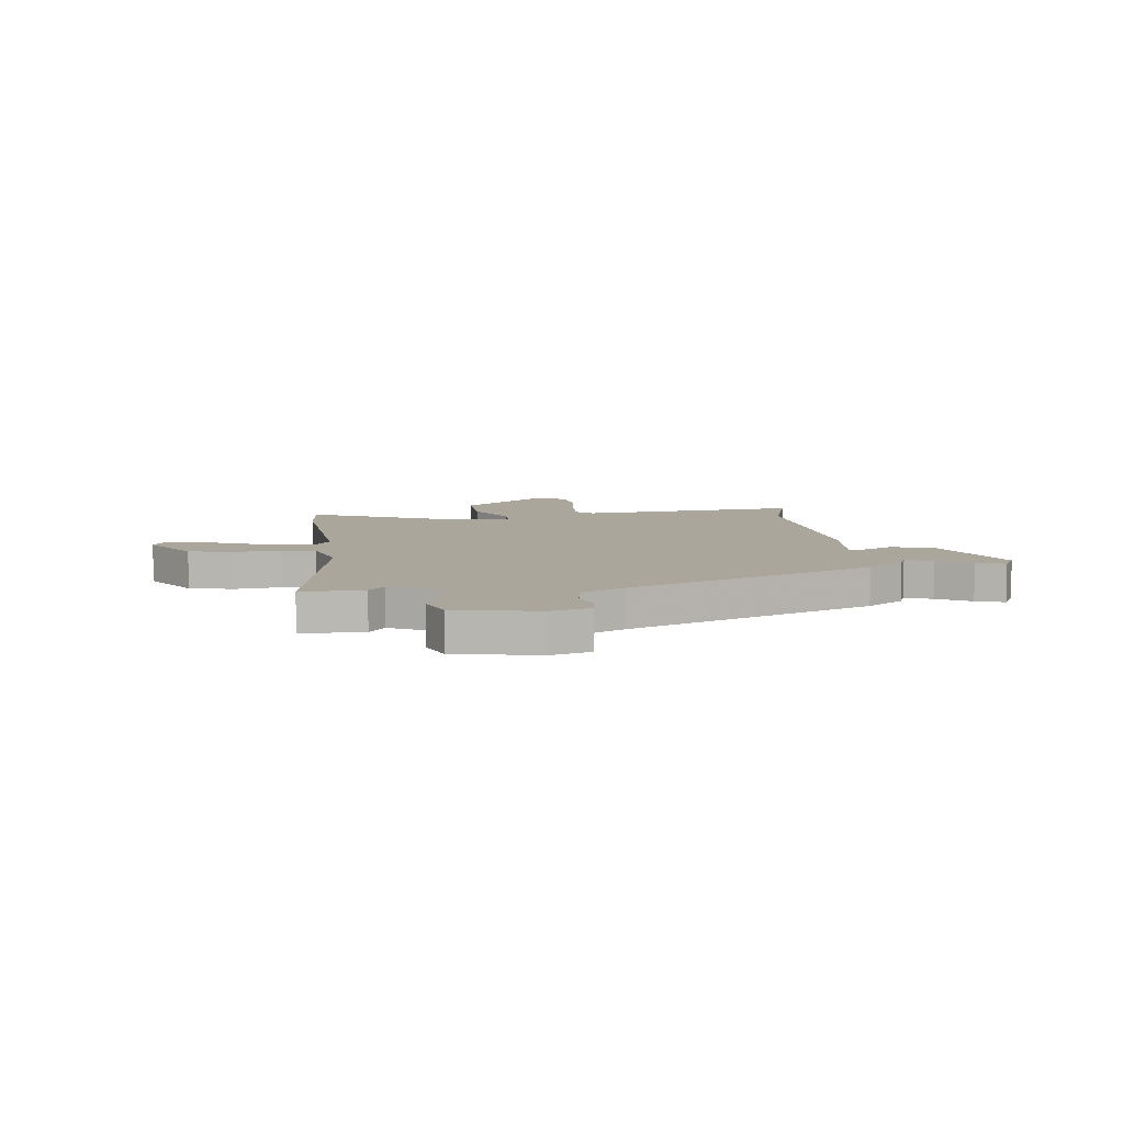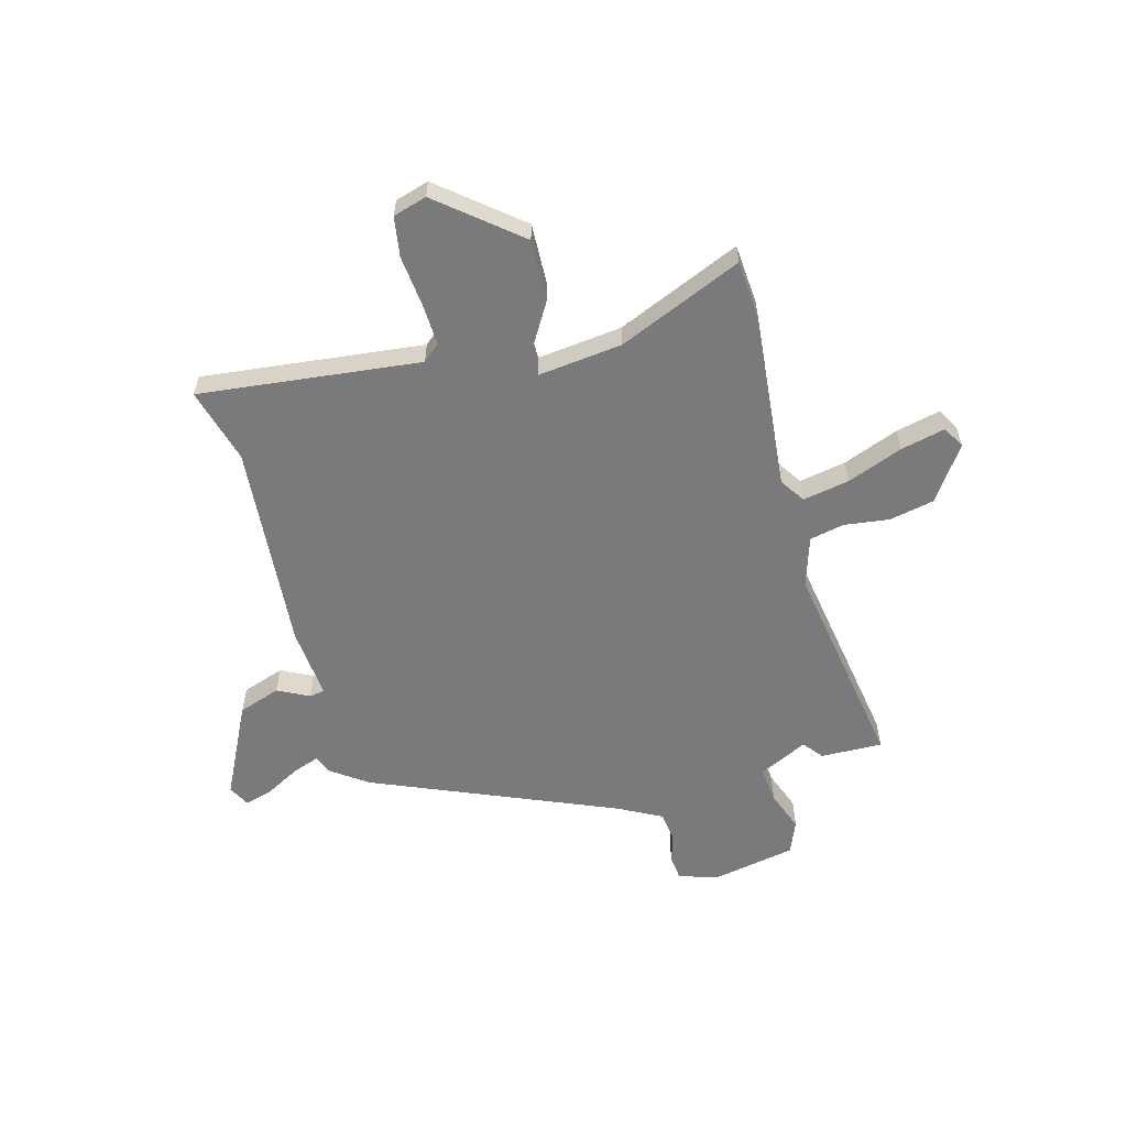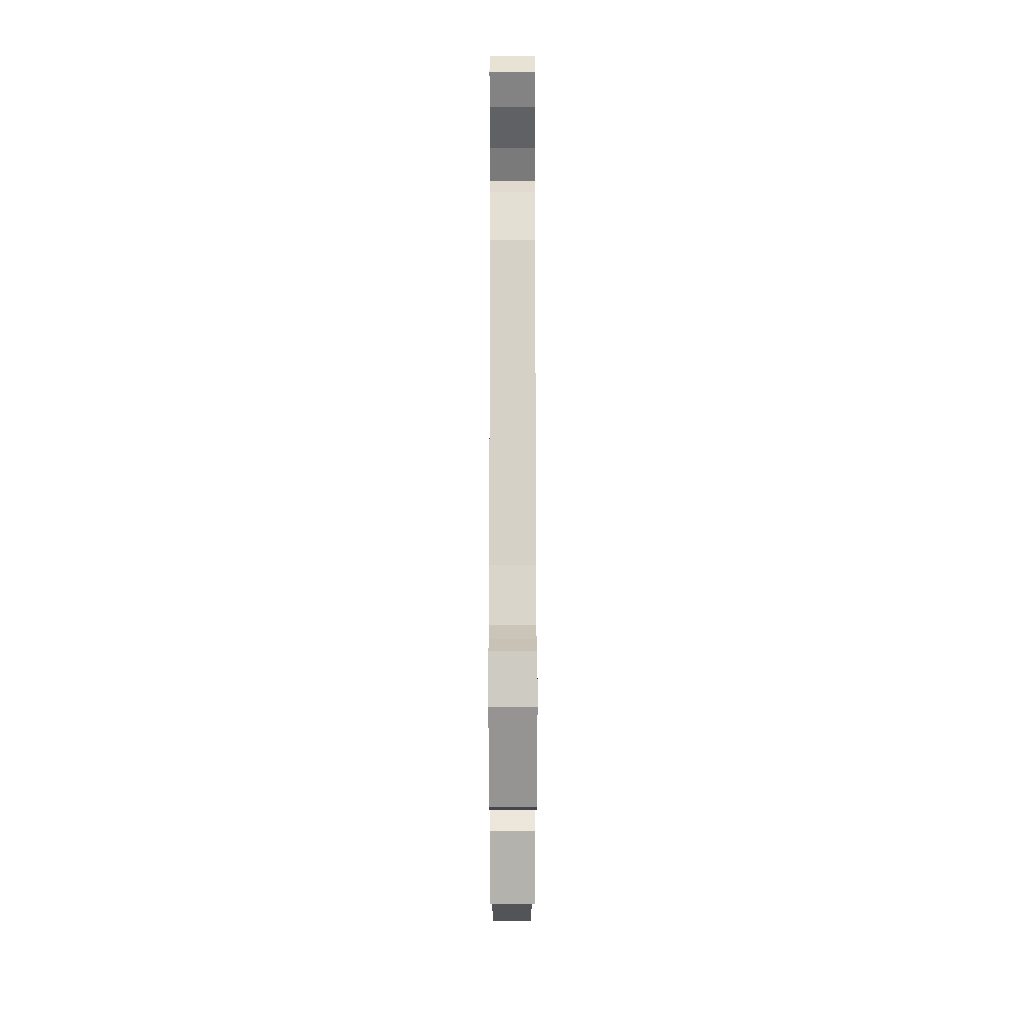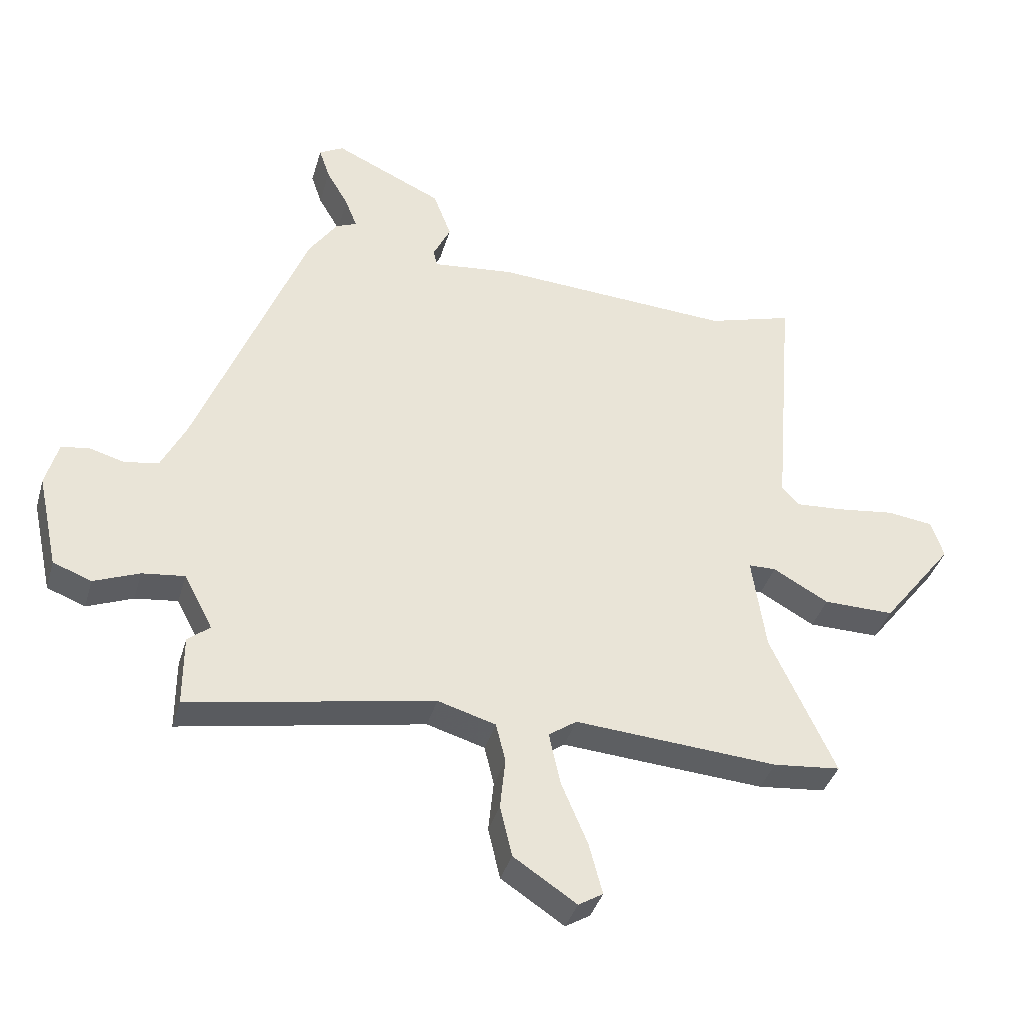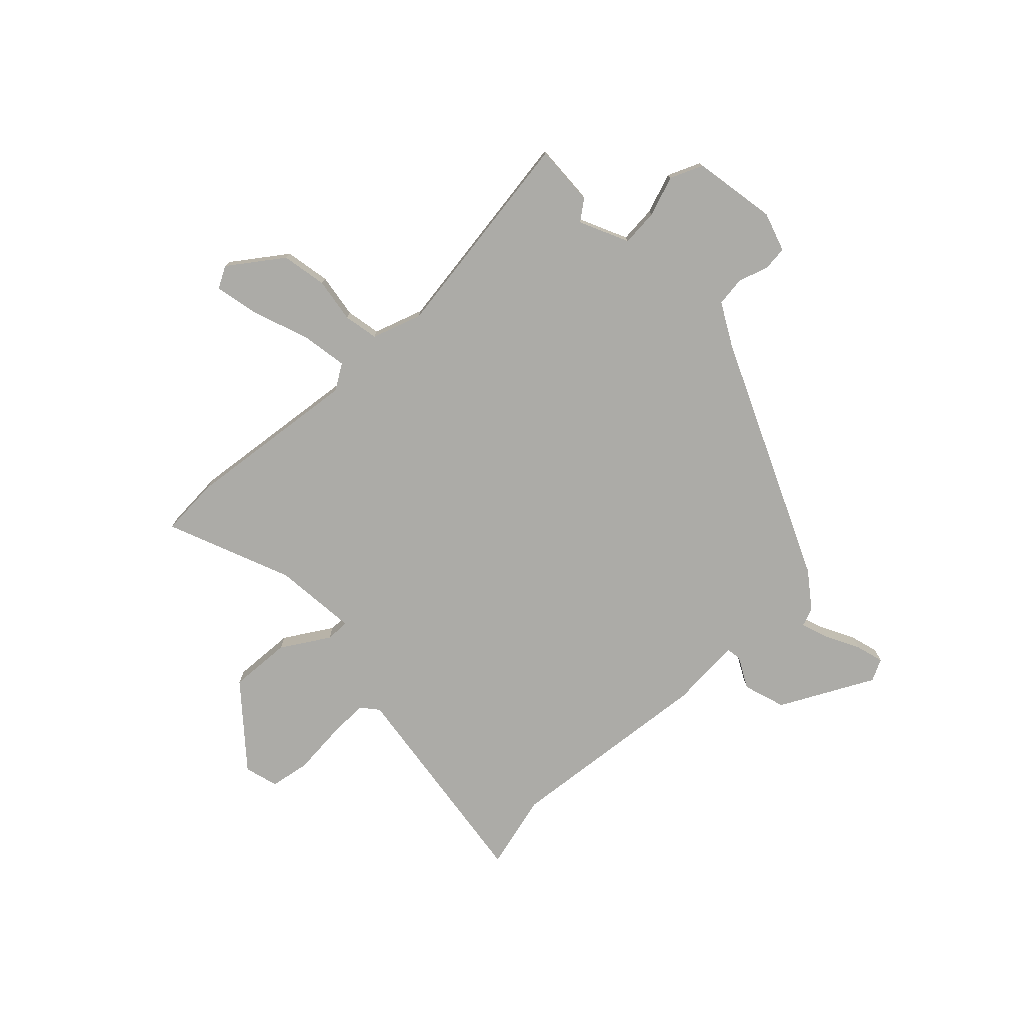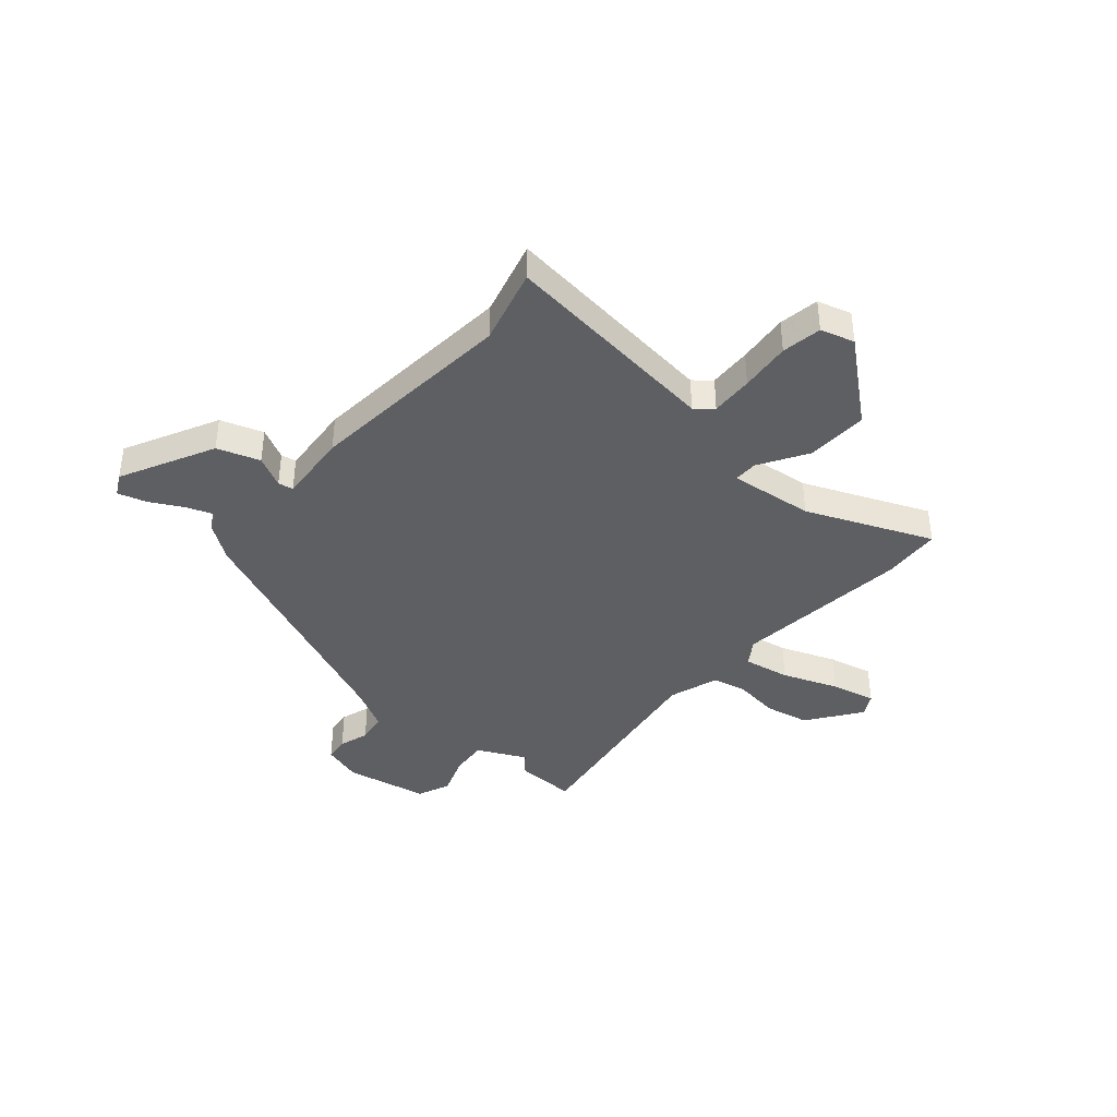
<metadata>
{"format":"obj","ext":"obj","renderer":"f3d","projection":"perspective","resolution":1024,"background":"white","views":[{"elev":7.9,"azim":-98.0,"up":"+Y"},{"elev":-58.2,"azim":103.7,"up":"+Y"},{"elev":10.5,"azim":-90.1,"up":"+Z"},{"elev":-38.6,"azim":-15.7,"up":"+Z"},{"elev":-76.3,"azim":-138.9,"up":"+Y"},{"elev":-39.8,"azim":47.3,"up":"+Y"}]}
</metadata>
<code>
v 0.594 0.07 -0.49
v 0.481 0.07 -0.502
v 0.141 0.07 -0.479
v 0.094 0.07 -0.512
v 0.113 0.07 -0.601
v 0.157 0.07 -0.706
v 0.179 0.07 -0.791
v 0.138 0.07 -0.816
v 0.033 0.07 -0.747
v 0.013 0.07 -0.661
v 0.022 0.07 -0.575
v 0.006 0.07 -0.509
v -0.091 0.07 -0.481
v -0.5 0.07 -0.559
v -0.5 0.07 -0.44
v -0.463 0.07 -0.409
v -0.511 0.07 -0.317
v -0.582 0.07 -0.326
v -0.658 0.07 -0.357
v -0.722 0.07 -0.333
v -0.757 0.07 -0.174
v -0.736 0.07 -0.097
v -0.689 0.07 -0.09
v -0.631 0.07 -0.106
v -0.574 0.07 -0.096
v -0.533 0.07 -0.013
v -0.349 0.07 0.46
v -0.301 0.07 0.531
v -0.266 0.07 0.546
v -0.286 0.07 0.597
v -0.323 0.07 0.661
v -0.341 0.07 0.715
v -0.3 0.07 0.738
v -0.118 0.07 0.654
v -0.088 0.07 0.574
v -0.117 0.07 0.513
v -0.111 0.07 0.484
v 0.026 0.07 0.5
v 0.429 0.07 0.478
v 0.573 0.07 0.522
v 0.537 0.07 0.097
v 0.566 0.07 0.065
v 0.647 0.07 0.071
v 0.744 0.07 0.084
v 0.821 0.07 0.074
v 0.842 0.07 0.01
v 0.721 0.07 -0.146
v 0.602 0.07 -0.145
v 0.509 0.07 -0.093
v 0.463 0.07 -0.094
v 0.486 0.07 -0.255
v 0.594 0 -0.49
v 0.481 0 -0.502
v 0.141 0 -0.479
v 0.094 0 -0.512
v 0.113 0 -0.601
v 0.157 0 -0.706
v 0.179 0 -0.791
v 0.138 0 -0.816
v 0.033 0 -0.747
v 0.013 0 -0.661
v 0.022 0 -0.575
v 0.006 0 -0.509
v -0.091 0 -0.481
v -0.5 0 -0.559
v -0.5 0 -0.44
v -0.463 0 -0.409
v -0.511 0 -0.317
v -0.582 0 -0.326
v -0.658 0 -0.357
v -0.722 0 -0.333
v -0.757 0 -0.174
v -0.736 0 -0.097
v -0.689 0 -0.09
v -0.631 0 -0.106
v -0.574 0 -0.096
v -0.533 0 -0.013
v -0.349 0 0.46
v -0.301 0 0.531
v -0.266 0 0.546
v -0.286 0 0.597
v -0.323 0 0.661
v -0.341 0 0.715
v -0.3 0 0.738
v -0.118 0 0.654
v -0.088 0 0.574
v -0.117 0 0.513
v -0.111 0 0.484
v 0.026 0 0.5
v 0.429 0 0.478
v 0.573 0 0.522
v 0.537 0 0.097
v 0.566 0 0.065
v 0.647 0 0.071
v 0.744 0 0.084
v 0.821 0 0.074
v 0.842 0 0.01
v 0.721 0 -0.146
v 0.602 0 -0.145
v 0.509 0 -0.093
v 0.463 0 -0.094
v 0.486 0 -0.255
f 46 47 48 49
f 46 49 50
f 43 44 45 46
f 42 43 46 50
f 41 42 50
f 39 40 41 50
f 37 38 39 50
f 33 34 35 36
f 33 36 37
f 30 31 32 33
f 29 30 33 37
f 26 27 28 29
f 26 29 37 50
f 21 22 23 24
f 21 24 25
f 18 19 20 21
f 17 18 21 25
f 16 17 25 26
f 13 14 15 16
f 8 9 10 11
f 8 11 12
f 5 6 7 8
f 4 5 8 12
f 3 4 12 13
f 51 1 2 3
f 16 26 50 51
f 3 13 16 51
f 100 99 98 97
f 101 100 97
f 97 96 95 94
f 101 97 94 93
f 101 93 92
f 101 92 91 90
f 101 90 89 88
f 87 86 85 84
f 88 87 84
f 84 83 82 81
f 88 84 81 80
f 80 79 78 77
f 101 88 80 77
f 75 74 73 72
f 76 75 72
f 72 71 70 69
f 76 72 69 68
f 77 76 68 67
f 67 66 65 64
f 62 61 60 59
f 63 62 59
f 59 58 57 56
f 63 59 56 55
f 64 63 55 54
f 54 53 52 102
f 102 101 77 67
f 102 67 64 54
f 1 52 53 2
f 2 53 54 3
f 3 54 55 4
f 4 55 56 5
f 5 56 57 6
f 6 57 58 7
f 7 58 59 8
f 8 59 60 9
f 9 60 61 10
f 10 61 62 11
f 11 62 63 12
f 12 63 64 13
f 13 64 65 14
f 14 65 66 15
f 15 66 67 16
f 16 67 68 17
f 17 68 69 18
f 18 69 70 19
f 19 70 71 20
f 20 71 72 21
f 21 72 73 22
f 22 73 74 23
f 23 74 75 24
f 24 75 76 25
f 25 76 77 26
f 26 77 78 27
f 27 78 79 28
f 28 79 80 29
f 29 80 81 30
f 30 81 82 31
f 31 82 83 32
f 32 83 84 33
f 33 84 85 34
f 34 85 86 35
f 35 86 87 36
f 36 87 88 37
f 37 88 89 38
f 38 89 90 39
f 39 90 91 40
f 40 91 92 41
f 41 92 93 42
f 42 93 94 43
f 43 94 95 44
f 44 95 96 45
f 45 96 97 46
f 46 97 98 47
f 47 98 99 48
f 48 99 100 49
f 49 100 101 50
f 50 101 102 51
f 51 102 52 1

</code>
